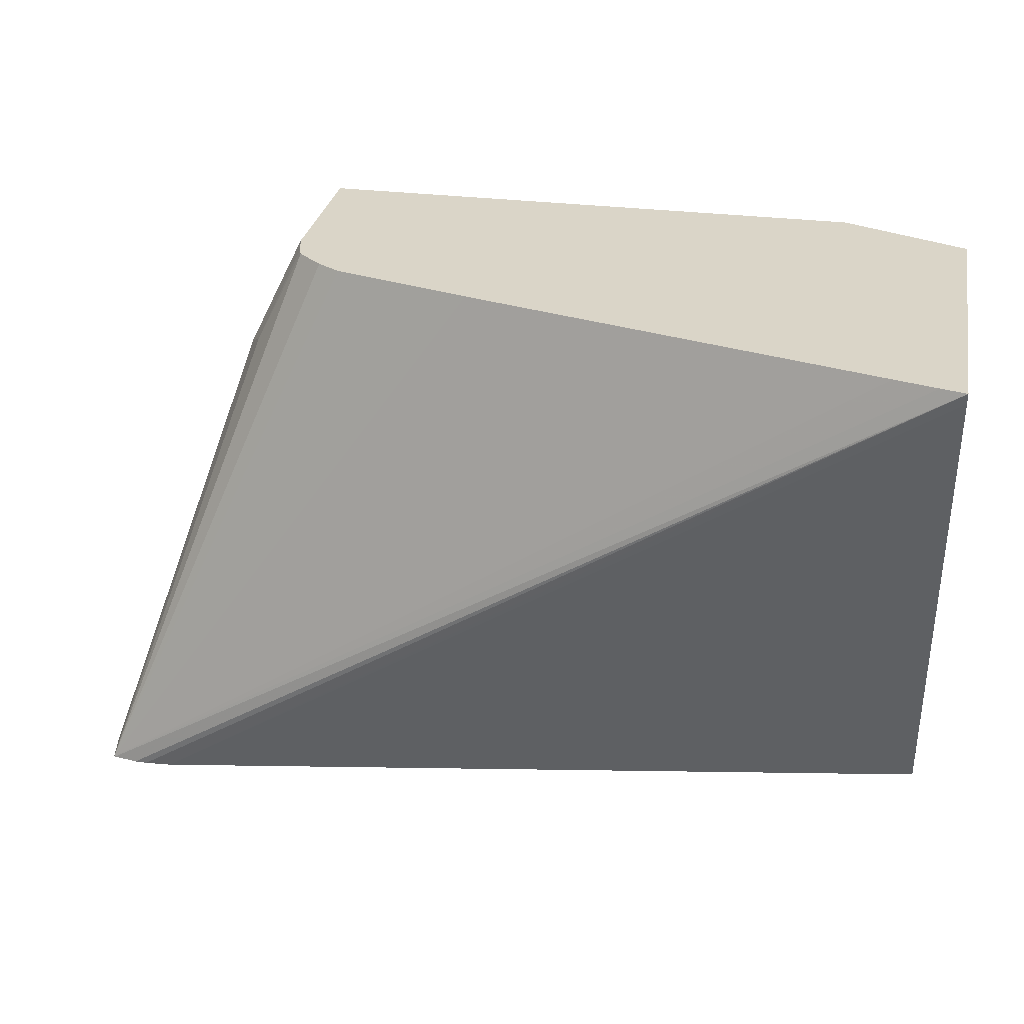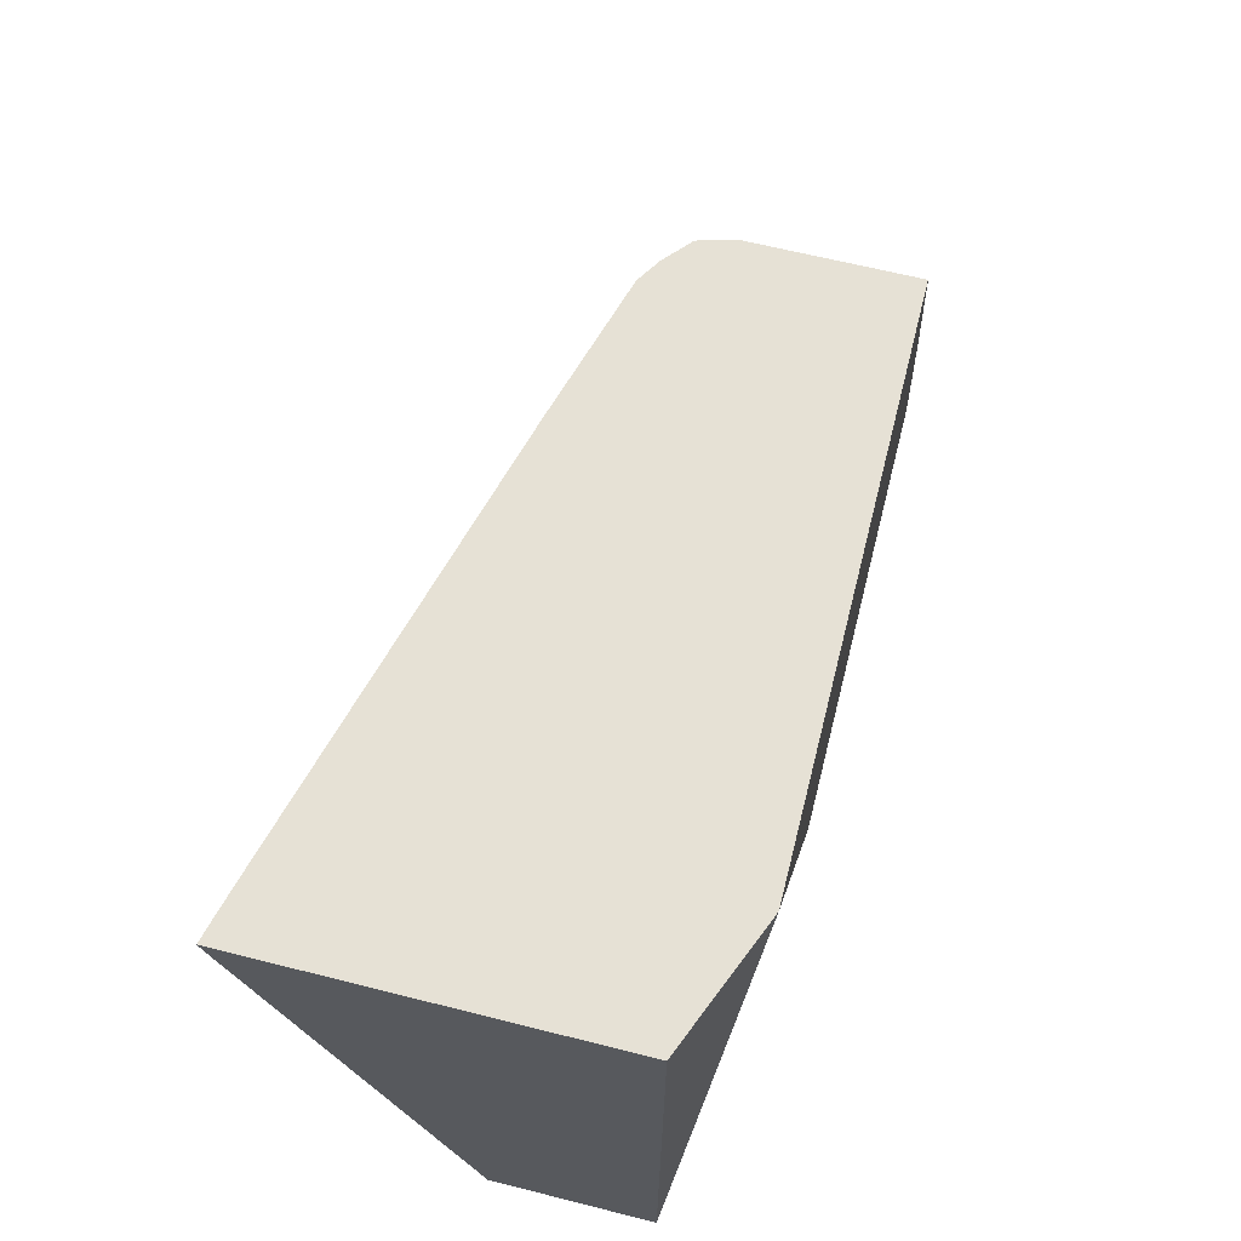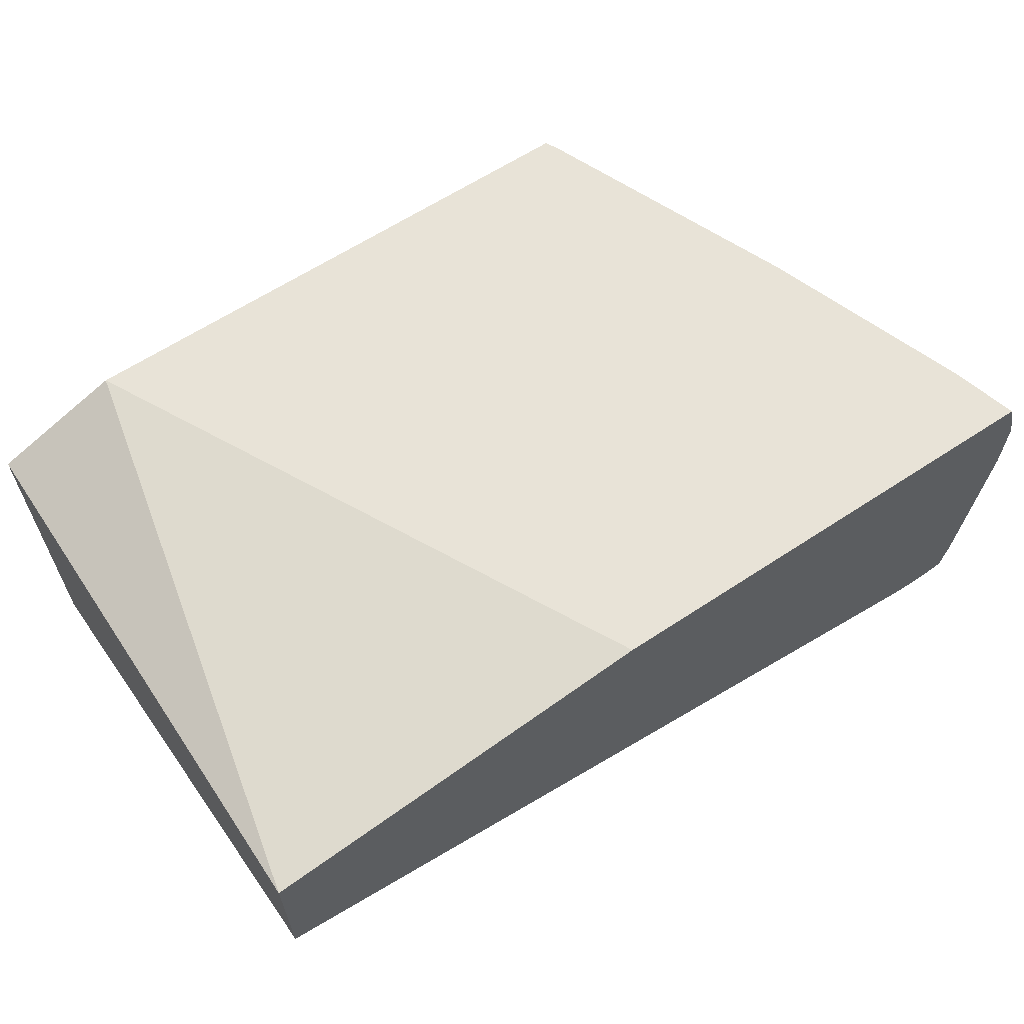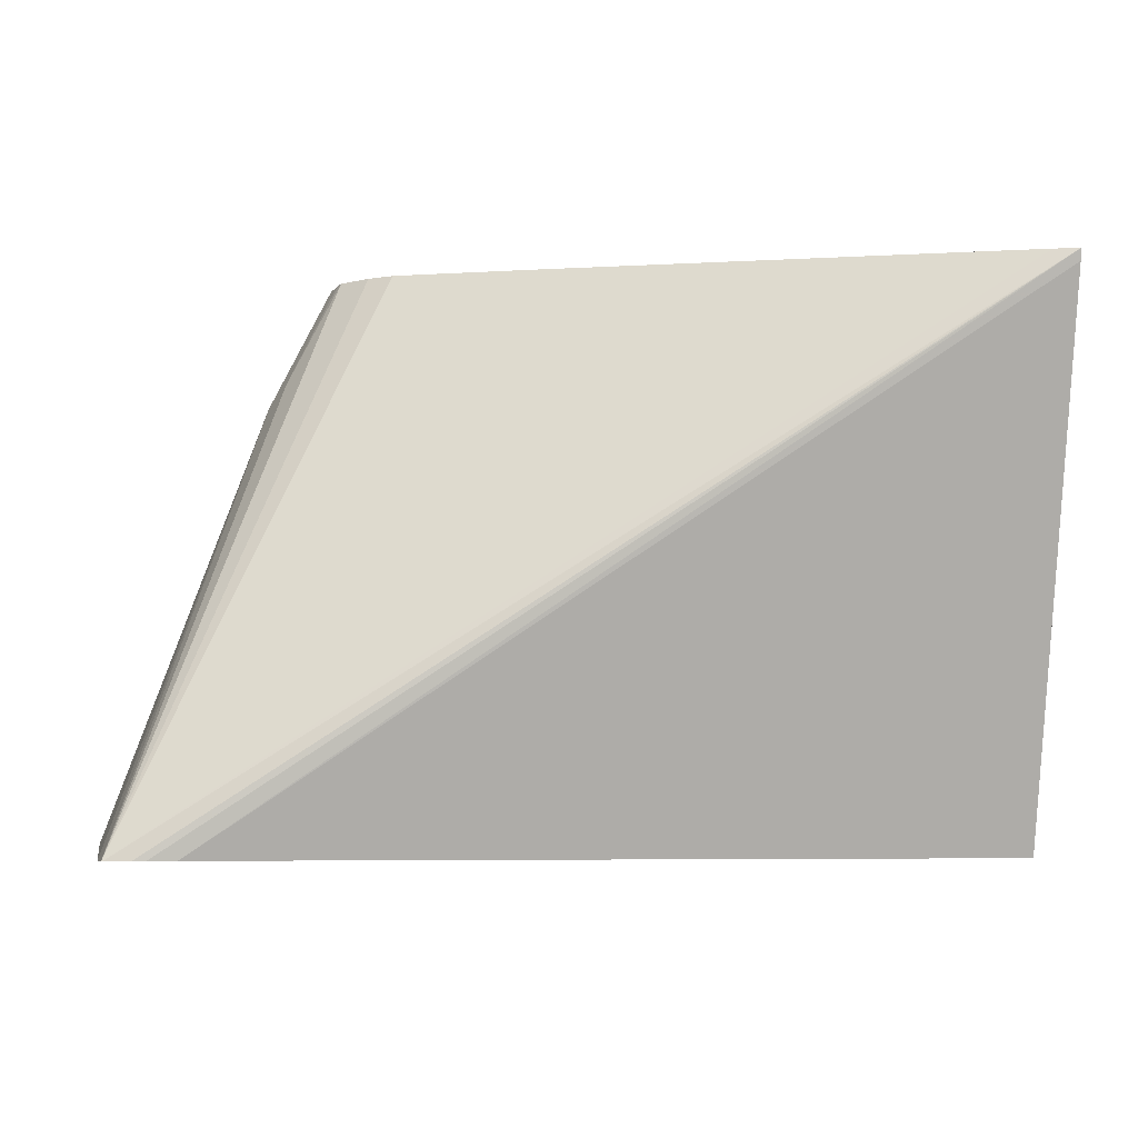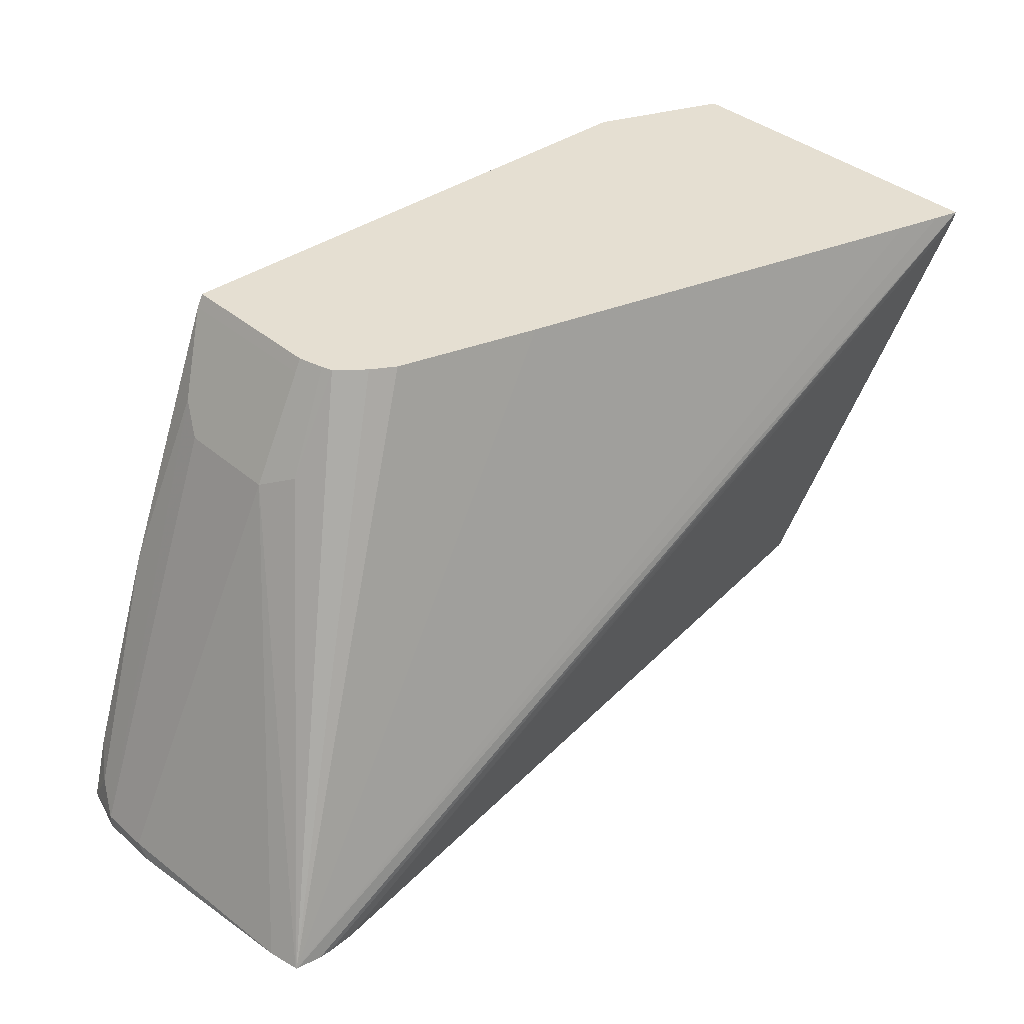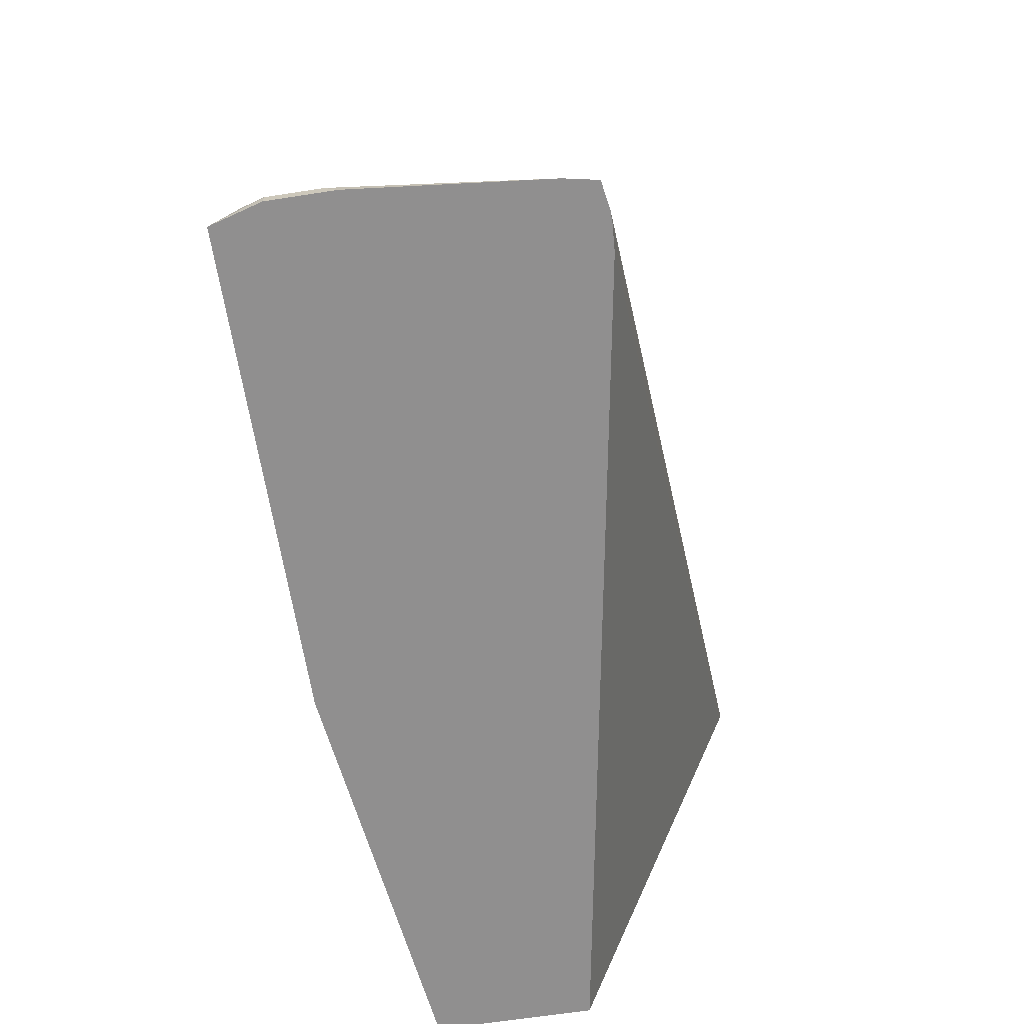
<metadata>
{"format":"obj","ext":"obj","renderer":"f3d","projection":"perspective","resolution":1024,"background":"white","views":[{"elev":29.3,"azim":10.8,"up":"+Z"},{"elev":64.8,"azim":104.2,"up":"+Z"},{"elev":62.3,"azim":146.1,"up":"+Y"},{"elev":-6.6,"azim":-5.7,"up":"+Z"},{"elev":37.3,"azim":-42.4,"up":"+Z"},{"elev":-65.4,"azim":-81.1,"up":"+Z"}]}
</metadata>
<code>
v -0.3311 -0.0439 -0.02442
v -0.3311 -0.03896 -0.01948
v -0.3311 -0.01948 -0.02442
v -0.3239 -0.1145 -0.02442
v -0.3311 -0.01948 -0.01948
v -0.2727 -0.05844 0.1363
v -0.3257 -0.0002739 -0.02442
v -0.3215 -0.1262 -0.02442
v -0.3262 -0.009748 -0.009734
v -0.2727 -0.01948 0.1363
v -0.2678 -0.009748 0.1461
v -0.2662 -0.07143 0.1428
v -0.2597 -0.05844 0.1623
v -0.3192 -0.0002739 -0.0002708
v -0.1485 -0.0002739 -0.02442
v -0.3214 -0.1266 -0.02442
v -0.2922 -0.0002739 0.07792
v -0.2597 -0.01948 0.1623
v -0.2532 -0.0002739 0.1753
v -0.2533 -0.0002739 0.1751
v -0.2629 -0.06818 0.151
v -0.2472 -0.07156 0.18
v -0.2485 -0.06776 0.18
v -0.2532 -0.05844 0.1753
v -0.1427 -0.0002739 -0.01306
v 0.0004096 -0.01948 -0.02442
v -0.3209 -0.1267 -0.02442
v -0.008743 -0.1451 0.18
v -0.02416 -0.141 0.18
v -0.1776 -0.09972 0.18
v -0.2291 -0.08511 0.18
v -0.2376 -0.0799 0.18
v -0.2509 -0.0002739 0.18
v -0.2509 -0.05844 0.18
v -0.05188 -0.0002739 0.1688
v -0.04633 -0.0002739 0.18
v 0.0004096 -0.01948 0.18
v 0.0004096 -0.07791 -0.02442
v -0.3116 -0.1284 -0.02442
v 0.0004096 -0.1474 0.18
v 0.0004096 -0.1463 0.1757
v -0.2971 -0.1279 -0.02442
v -0.307 -0.1285 -0.02442
f 21 23 24
f 19 34 33
f 19 24 34
f 16 32 22
f 16 31 32
f 16 30 31
f 16 29 30
f 16 28 29
f 13 21 24
f 15 25 26
f 13 19 18
f 40 42 41
f 13 24 19
f 12 23 21
f 12 22 23
f 12 16 22
f 22 32 31
f 16 27 28
f 22 31 30
f 26 40 41
f 22 29 28
f 12 21 13
f 40 43 42
f 39 43 40
f 38 41 42
f 27 40 28
f 27 39 40
f 26 41 38
f 26 37 40
f 22 30 29
f 26 36 37
f 25 35 26
f 23 34 24
f 22 34 23
f 22 33 34
f 22 36 33
f 22 37 36
f 22 40 37
f 22 28 40
f 26 35 36
f 11 20 17
f 7 35 25
f 11 18 19
f 2 10 5
f 2 6 10
f 2 4 6
f 1 4 2
f 1 8 4
f 1 16 8
f 1 27 16
f 1 43 39
f 1 42 43
f 1 38 42
f 1 26 38
f 1 15 26
f 1 7 15
f 1 3 7
f 1 5 3
f 1 2 5
f 11 19 20
f 3 5 7
f 4 8 6
f 1 39 27
f 5 10 11
f 10 18 11
f 5 9 7
f 9 17 14
f 9 11 17
f 8 16 12
f 7 25 15
f 7 33 36
f 7 19 33
f 7 20 19
f 7 36 35
f 7 14 17
f 7 9 14
f 6 18 10
f 6 13 18
f 6 12 13
f 6 8 12
f 5 11 9
f 7 17 20

</code>
